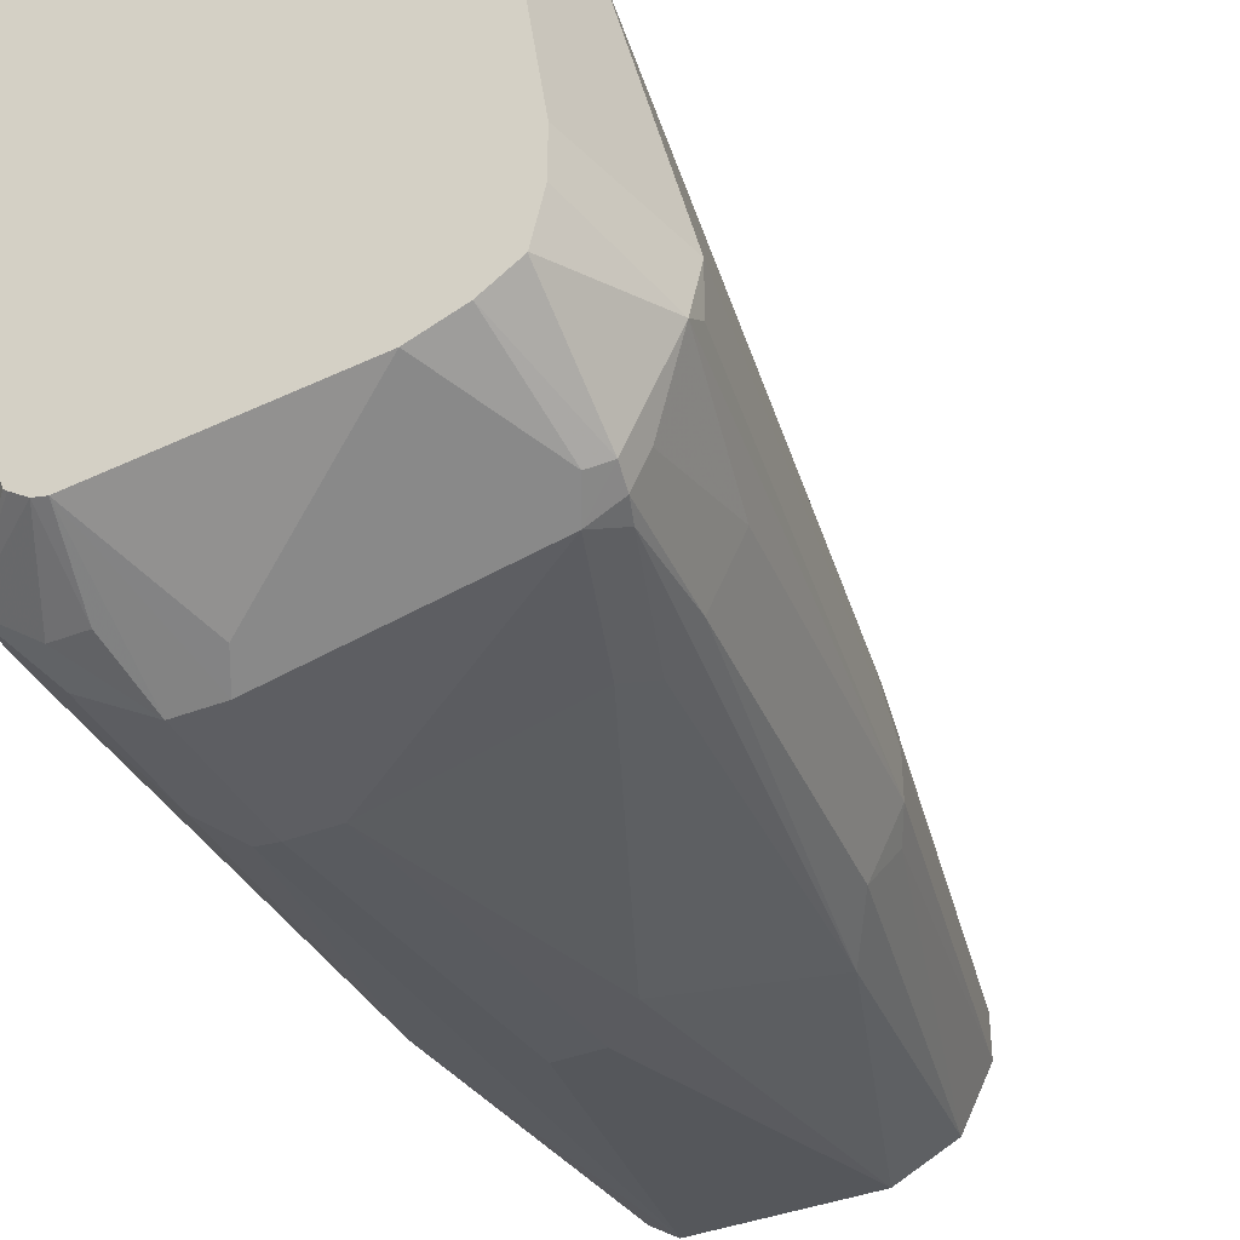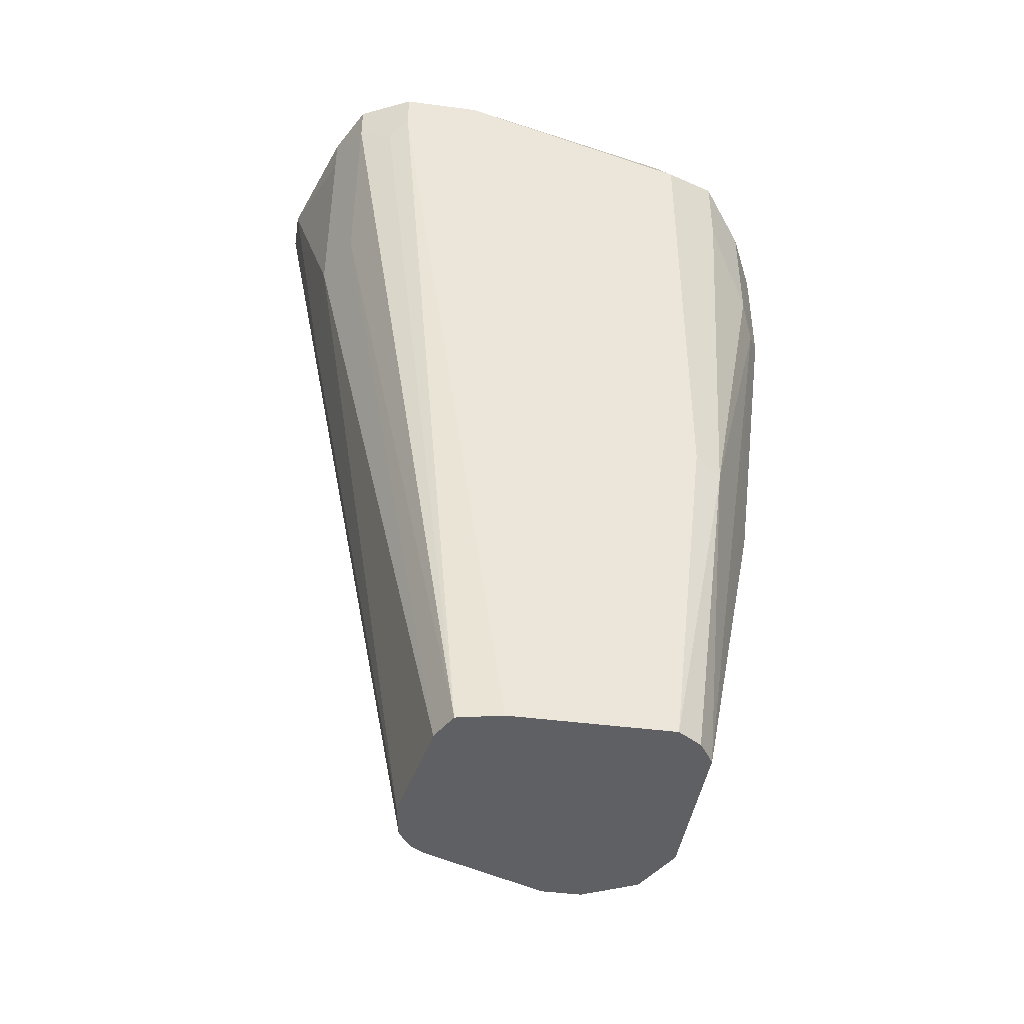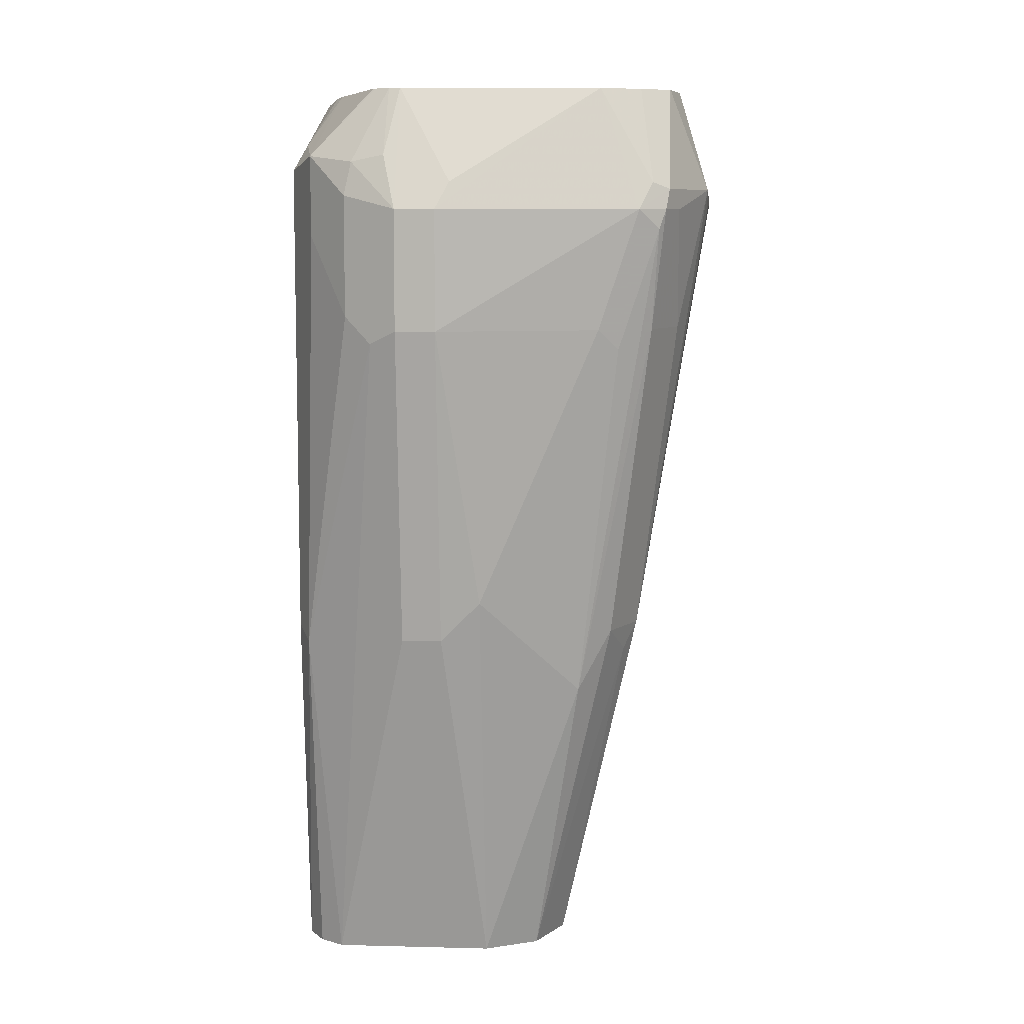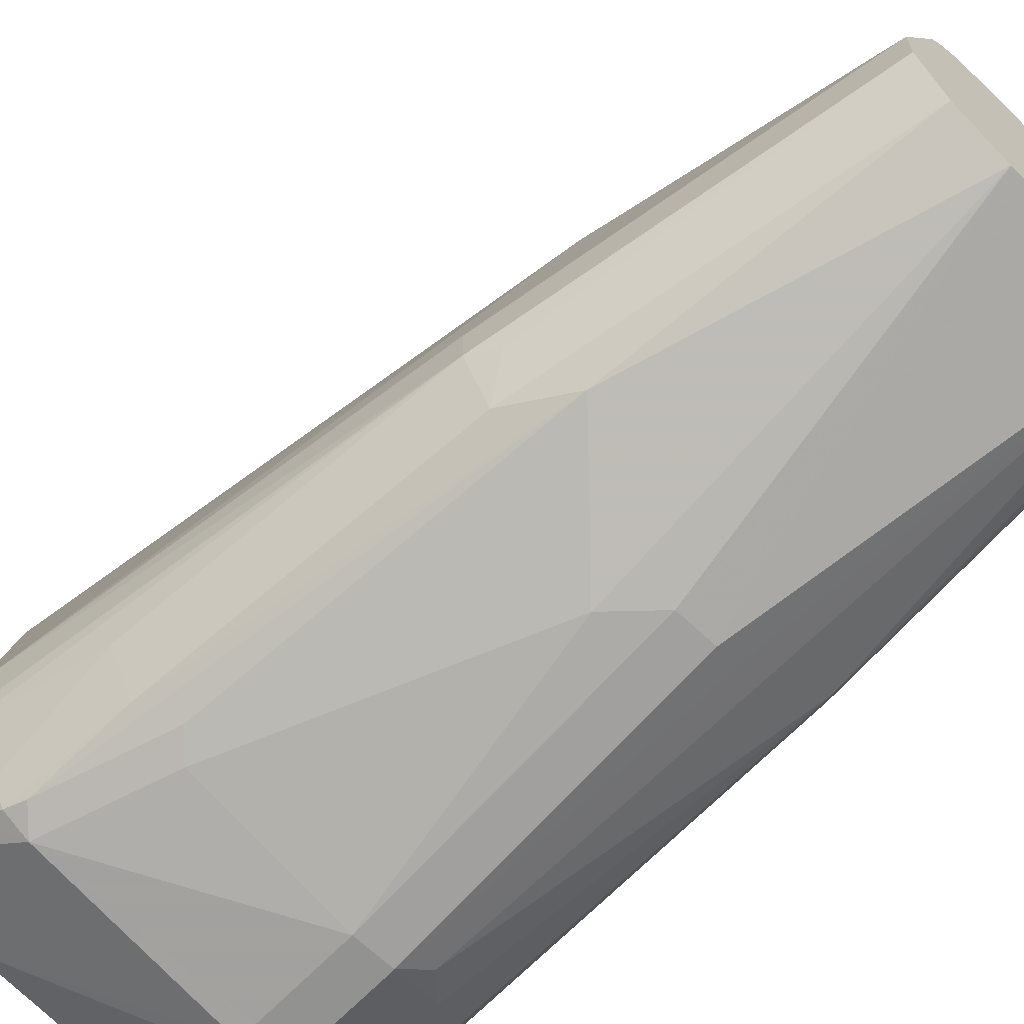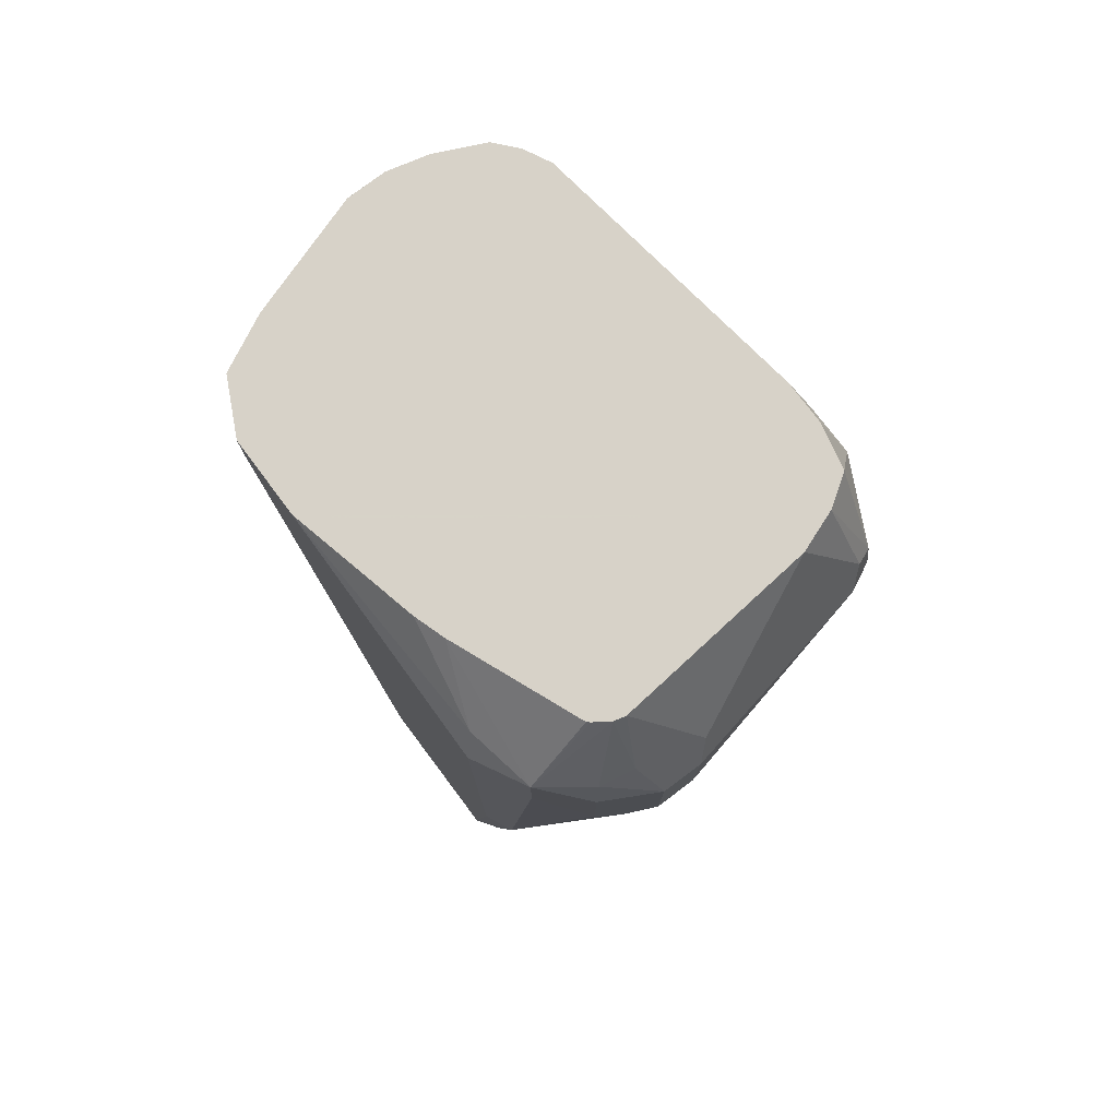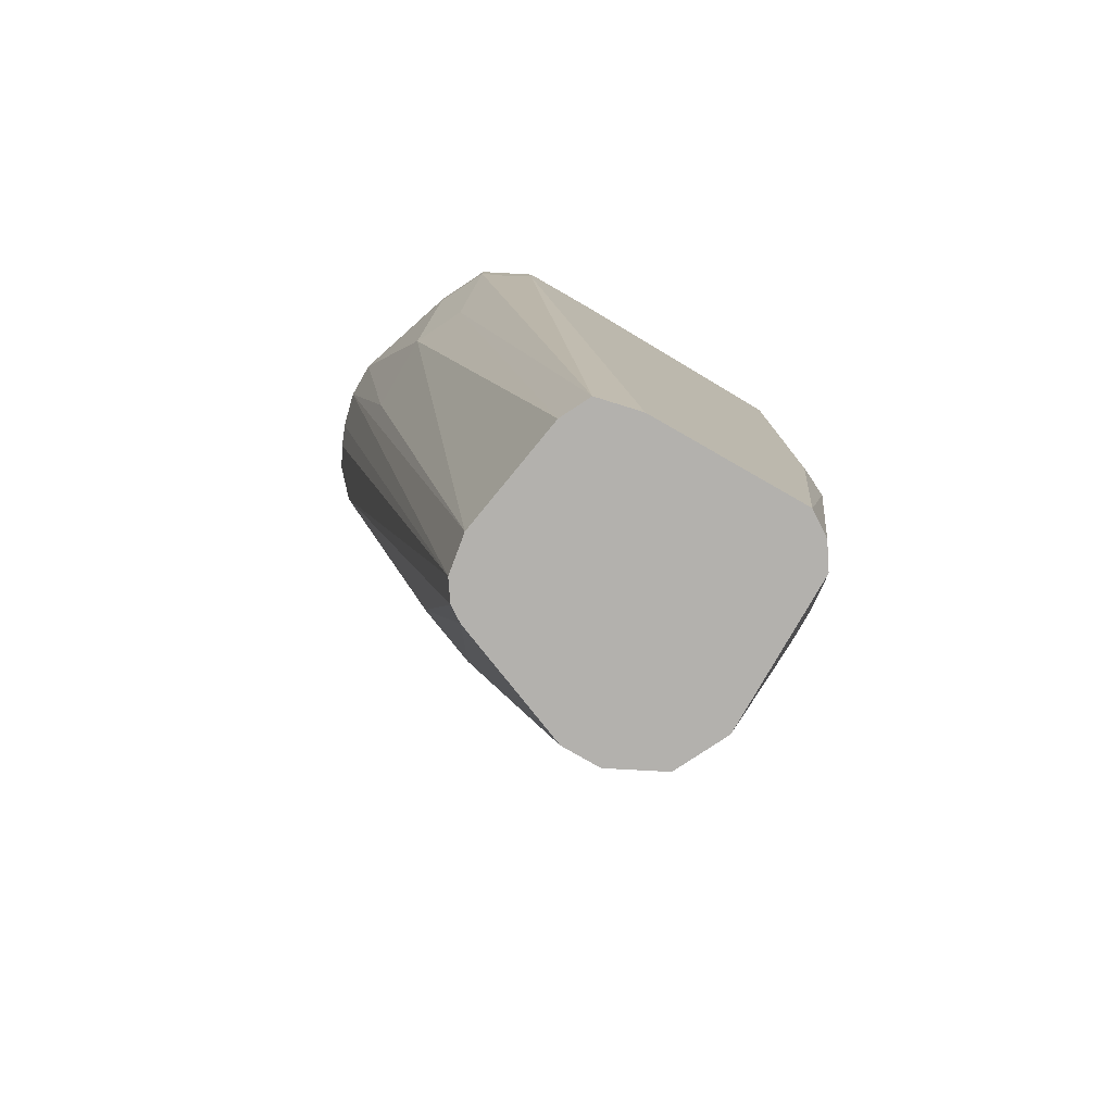
<metadata>
{"format":"obj","ext":"obj","renderer":"f3d","projection":"perspective","resolution":1024,"background":"white","views":[{"elev":-39.0,"azim":-154.1,"up":"+Z"},{"elev":-43.4,"azim":81.2,"up":"+Y"},{"elev":8.3,"azim":-176.0,"up":"+Y"},{"elev":-66.2,"azim":-43.7,"up":"+Z"},{"elev":77.3,"azim":143.1,"up":"+Y"},{"elev":-79.2,"azim":60.2,"up":"+Y"}]}
</metadata>
<code>
v 0.1802 -0.2522 0.03603
v 0.3304 -0.2522 0.04205
v 0.3425 -0.2522 0.018
v 0.3304 -0.2704 0.04205
v 0.3064 -0.2522 0.05409
v 0.3064 -0.2704 0.05405
v 0.2884 -0.3425 0.05405
v 0.2523 -0.2523 0.0721
v 0.2525 -0.2522 0.07201
v 0.2343 -0.2522 0.0721
v 0.2343 -0.2523 0.0721
v 0.2164 -0.2522 0.06766
v 0.2523 -0.6667 -0.002954
v 0.2073 -0.2614 0.06306
v 0.1946 -0.2522 0.05769
v 0.1863 -0.2522 0.04805
v 0.1863 -0.2644 0.04805
v 0.1802 -0.2704 0.03605
v 0.1652 -0.2854 -0.003022
v 0.1712 -0.2974 0.009004
v 0.1893 -0.2974 0.04504
v 0.2073 -0.5317 -0.009017
v 0.1983 -0.5047 -0.01803
v 0.1983 -0.5407 -0.03606
v 0.1803 -0.4866 -0.07209
v 0.1803 -0.5047 -0.0901
v 0.2163 -0.6667 -0.07209
v 0.1803 -0.5047 -0.1081
v 0.1472 -0.3034 -0.09311
v 0.1622 -0.2522 -0.08893
v 0.1487 -0.2974 -0.1171
v 0.1487 -0.3064 -0.1104
v 0.1622 -0.3605 -0.1262
v 0.1622 -0.3064 -0.1442
v 0.1742 -0.3605 -0.1502
v 0.1682 -0.3064 -0.1562
v 0.1712 -0.3154 -0.1577
v 0.1802 -0.3064 -0.1622
v 0.1667 -0.2974 -0.1532
v 0.1667 -0.2522 -0.1284
v 0.1622 -0.2522 -0.1083
v 0.1801 -0.2522 -0.1375
v 0.1668 -0.2522 -0.1286
v 0.1742 -0.2944 -0.1562
v 0.1983 -0.2522 -0.1442
v 0.2884 -0.2522 -0.1533
v 0.2643 -0.2944 -0.1742
v 0.2703 -0.3064 -0.1802
v 0.2703 -0.3605 -0.1802
v 0.2884 -0.3064 -0.1802
v 0.2944 -0.2824 -0.1682
v 0.3094 -0.2854 -0.1652
v 0.3124 -0.3004 -0.1682
v 0.3304 -0.2824 -0.1502
v 0.2937 -0.2522 -0.152
v 0.3016 -0.2522 -0.1462
v 0.3003 -0.2522 -0.1474
v 0.3244 -0.2522 -0.09012
v 0.3364 -0.2764 -0.1202
v 0.3288 -0.2522 -0.07651
v 0.3424 -0.2522 -0.018
v 0.3425 -0.2884 -0.1262
v 0.3425 -0.5047 -0.1262
v 0.3304 -0.3184 -0.1502
v 0.3124 -0.3545 -0.1682
v 0.3364 -0.5107 -0.1382
v 0.3424 -0.6667 -0.1081
v 0.3352 -0.6667 -0.1189
v 0.3244 -0.6667 -0.1261
v 0.3004 -0.3665 -0.1742
v 0.3004 -0.5107 -0.1562
v 0.2884 -0.5047 -0.1622
v 0.2523 -0.6667 -0.1262
v 0.2284 -0.6667 -0.1142
v 0.2073 -0.5317 -0.1397
v 0.2523 -0.4866 -0.1622
v 0.2703 -0.5047 -0.1622
v 0.1983 -0.3605 -0.1622
v 0.1893 -0.3695 -0.1577
v 0.1923 -0.5047 -0.1322
v 0.1863 -0.5167 -0.1141
v 0.2163 -0.6667 -0.0901
v 0.2433 -0.6667 -0.009017
v 0.2388 -0.6667 -0.01591
v 0.2703 -0.6667 -3.04e-06
v 0.2523 -0.3605 0.05405
v 0.3244 -0.6667 -0.009088
v 0.3124 -0.3425 0.04205
v 0.338 -0.6667 -0.01593
v 0.3425 -0.6667 -0.03606
v 0.3425 -0.2704 0.01802
v 0.3379 -0.2794 0.02703
v 0.2884 -0.3605 -0.1802
f 28 33 80
f 35 80 33
f 35 75 80
f 79 75 37
f 78 76 75
f 79 78 75
f 28 80 81
f 35 37 75
f 28 81 82
f 24 84 22
f 82 74 27
f 81 74 82
f 81 80 74
f 75 74 80
f 27 74 83
f 84 27 83
f 24 27 84
f 22 84 83
f 79 37 38
f 28 82 27
f 79 38 78
f 64 54 63
f 78 49 76
f 54 59 62
f 21 22 83
f 64 65 54
f 64 66 65
f 64 63 66
f 66 63 67
f 66 67 68
f 69 66 68
f 69 70 66
f 69 71 70
f 69 72 71
f 69 73 72
f 69 68 73
f 73 68 74
f 73 75 76
f 77 73 76
f 77 72 73
f 77 49 72
f 77 76 49
f 38 49 78
f 21 83 13
f 30 19 1
f 21 14 15
f 68 90 74
f 90 87 74
f 74 87 83
f 85 83 87
f 93 72 49
f 93 71 72
f 93 70 71
f 93 65 70
f 93 50 65
f 93 49 50
f 53 65 50
f 53 54 65
f 66 70 65
f 56 42 3
f 46 42 56
f 1 3 42
f 30 1 42
f 28 29 32
f 54 62 63
f 67 90 68
f 21 13 14
f 67 63 90
f 91 90 3
f 21 15 17
f 21 17 18
f 13 83 85
f 11 13 85
f 86 11 85
f 86 8 11
f 86 7 8
f 86 85 7
f 7 85 87
f 88 7 87
f 88 4 7
f 88 89 4
f 88 87 89
f 89 87 90
f 91 89 90
f 92 89 91
f 92 4 89
f 92 91 4
f 91 3 4
f 90 63 3
f 62 3 63
f 73 74 75
f 61 62 59
f 20 18 19
f 20 21 18
f 20 22 21
f 23 22 20
f 23 24 22
f 23 20 24
f 20 19 24
f 24 19 25
f 26 24 25
f 26 27 24
f 26 28 27
f 26 29 28
f 26 25 29
f 29 25 19
f 29 19 30
f 31 29 30
f 31 32 29
f 31 28 32
f 31 33 28
f 18 1 19
f 16 1 18
f 16 18 17
f 16 17 15
f 2 3 1
f 2 4 3
f 5 4 2
f 6 4 5
f 6 7 4
f 6 8 7
f 6 5 8
f 9 8 5
f 10 8 9
f 34 33 31
f 10 11 8
f 12 13 11
f 12 14 13
f 12 15 14
f 12 10 15
f 10 9 15
f 9 5 15
f 5 2 15
f 15 2 1
f 16 15 1
f 12 11 10
f 34 35 33
f 61 3 62
f 36 37 35
f 48 47 46
f 51 50 46
f 52 50 51
f 52 53 50
f 52 54 53
f 52 55 54
f 52 51 55
f 55 51 46
f 55 46 56
f 57 55 56
f 57 54 55
f 57 56 54
f 58 54 56
f 58 59 54
f 58 60 59
f 60 56 3
f 61 60 3
f 61 59 60
f 36 35 34
f 48 46 50
f 48 50 49
f 58 56 60
f 48 38 45
f 48 49 38
f 36 39 38
f 36 34 39
f 36 38 37
f 31 40 39
f 31 41 40
f 31 30 41
f 41 30 40
f 40 30 42
f 43 40 42
f 34 31 39
f 43 42 39
f 44 39 42
f 44 38 39
f 44 45 38
f 44 42 45
f 45 42 46
f 47 45 46
f 43 39 40
f 48 45 47

</code>
